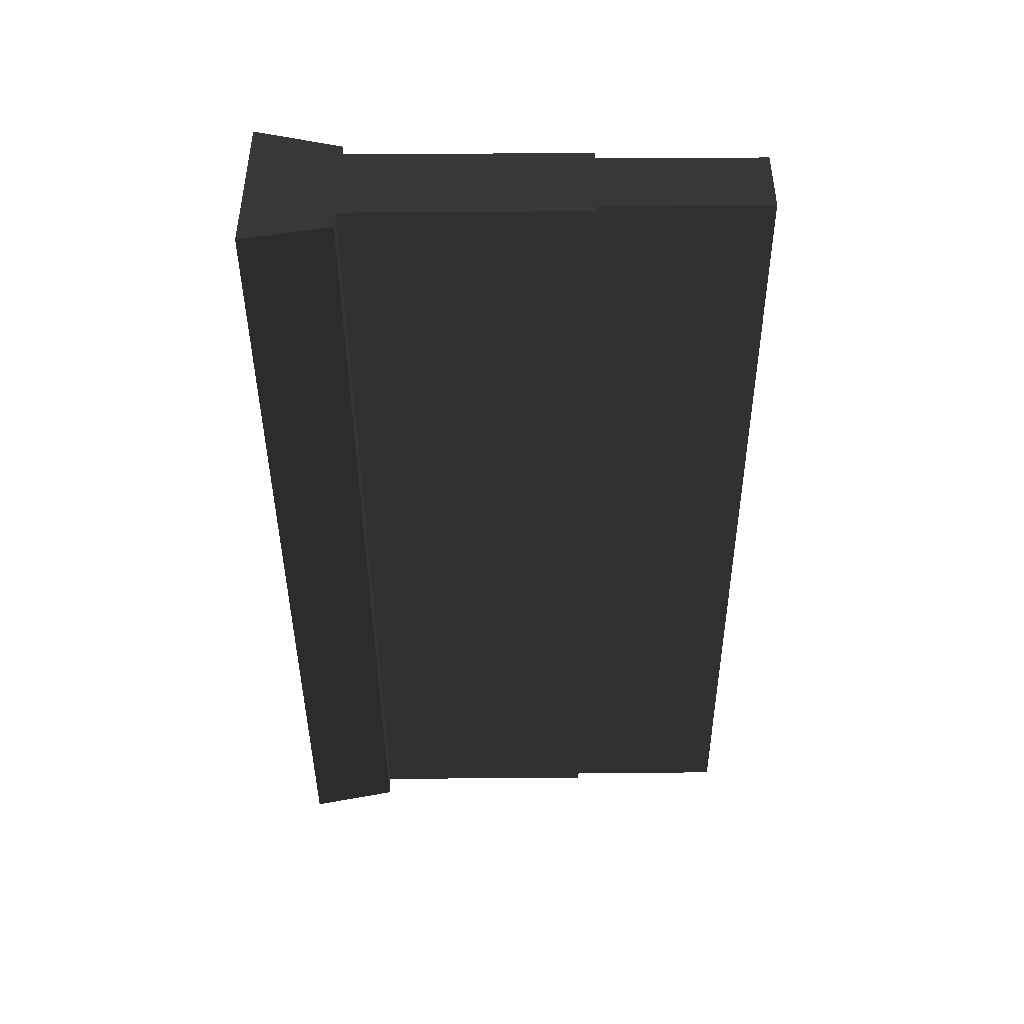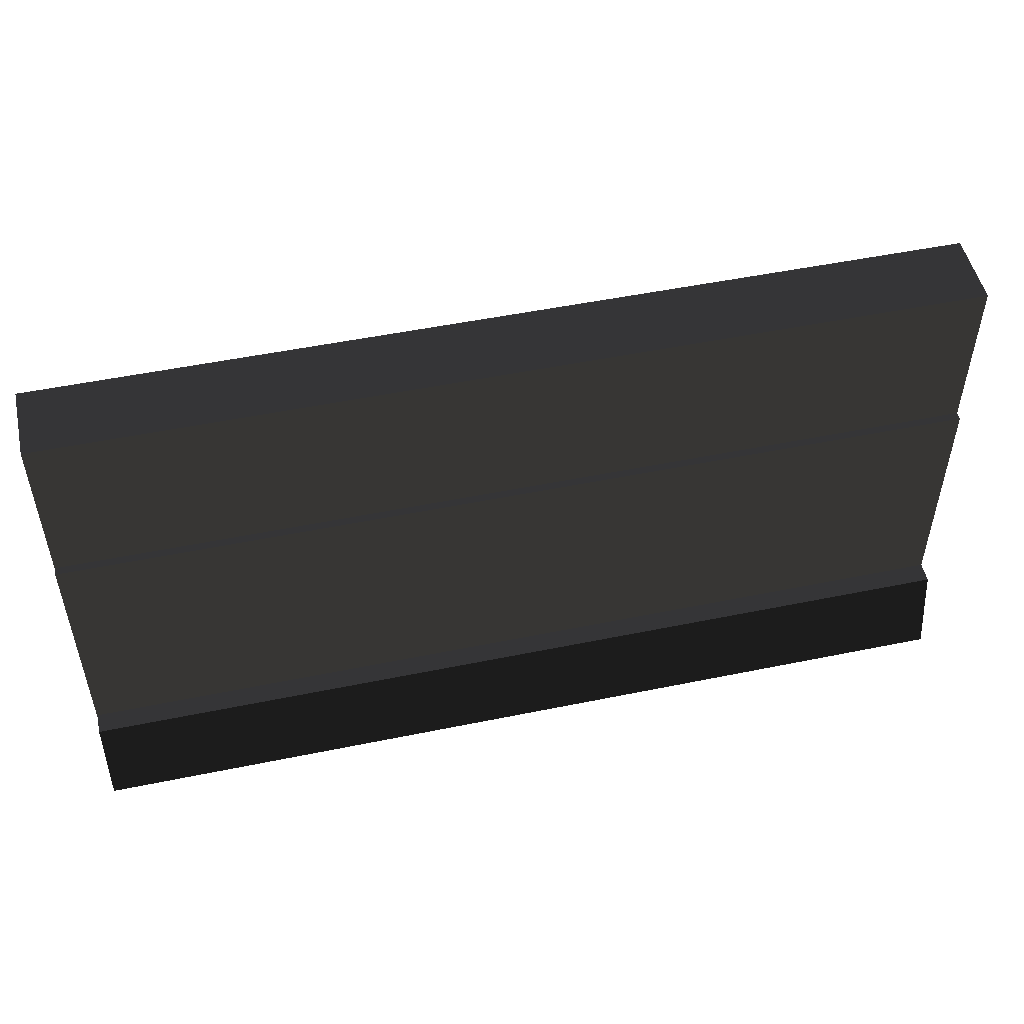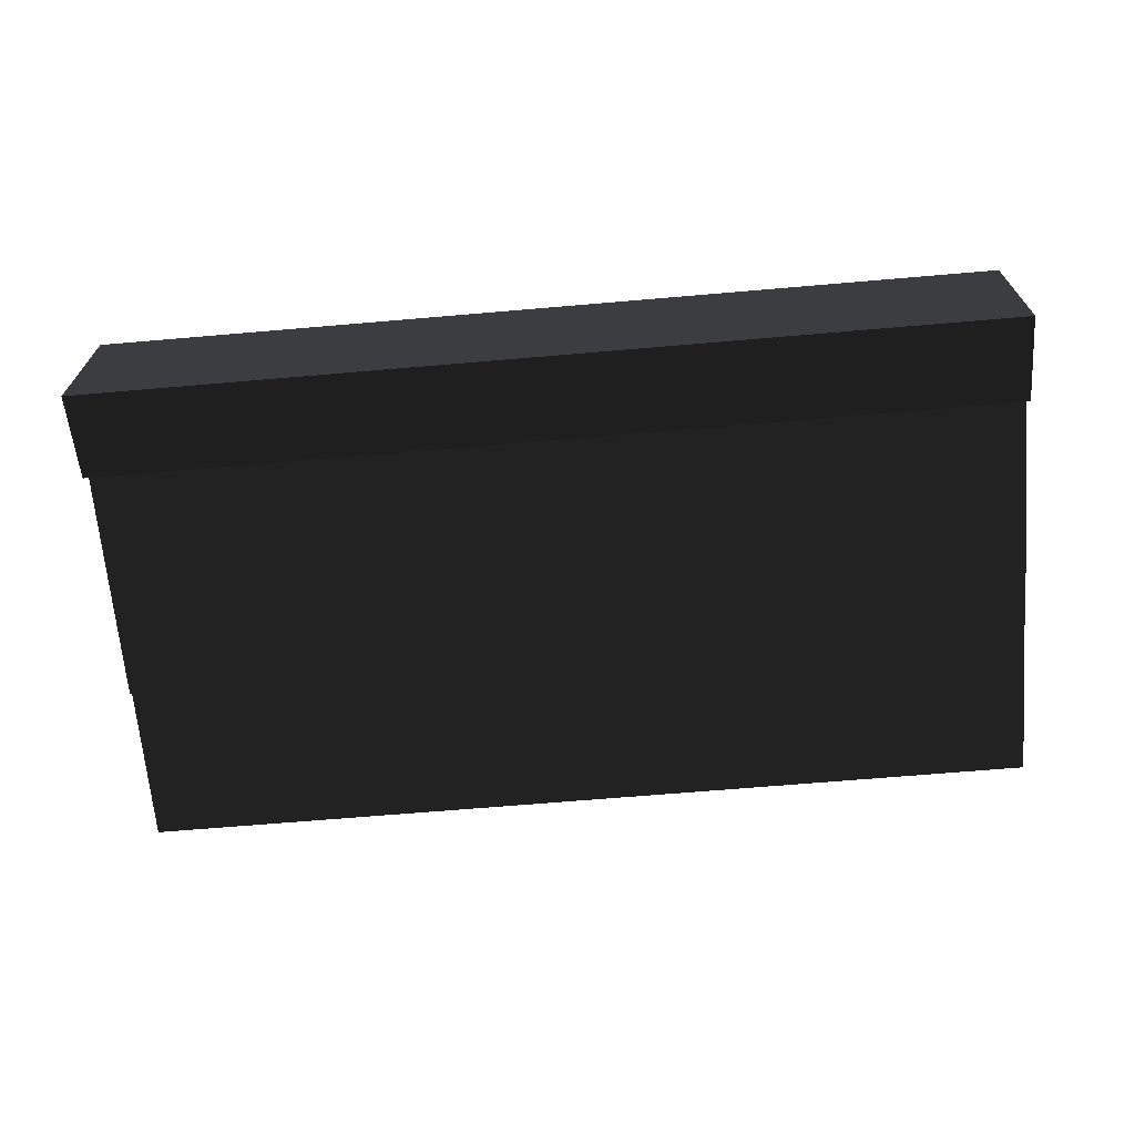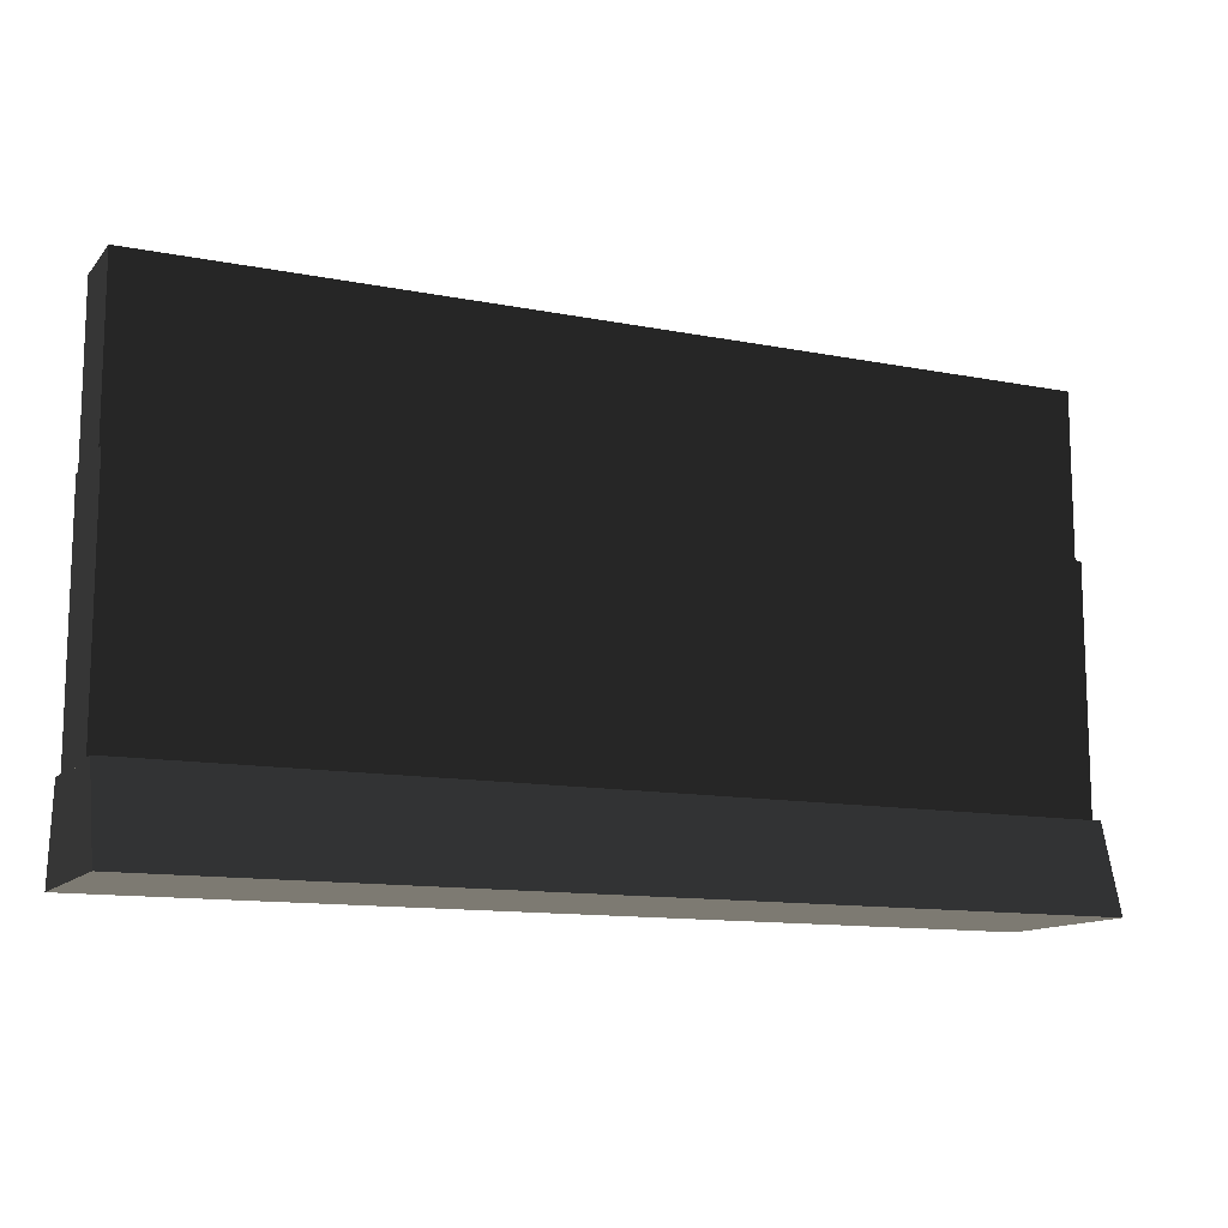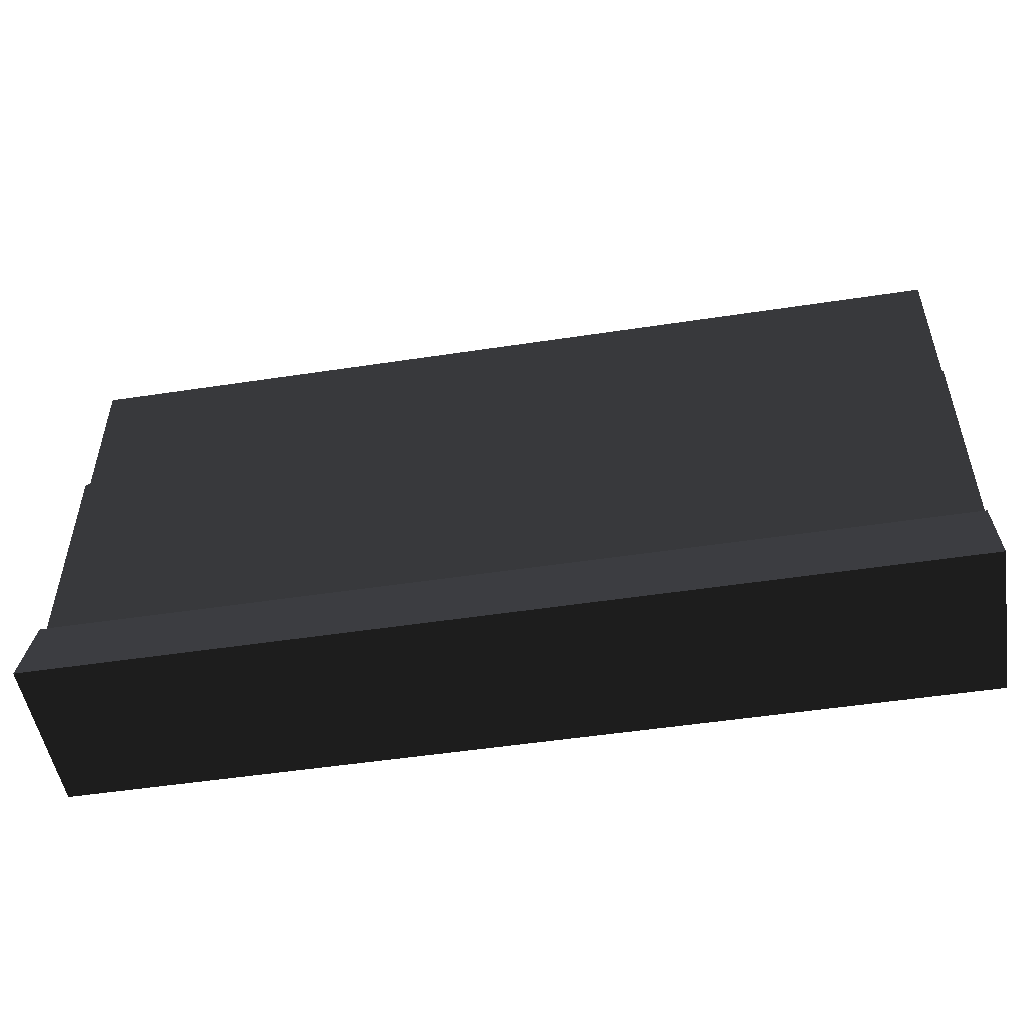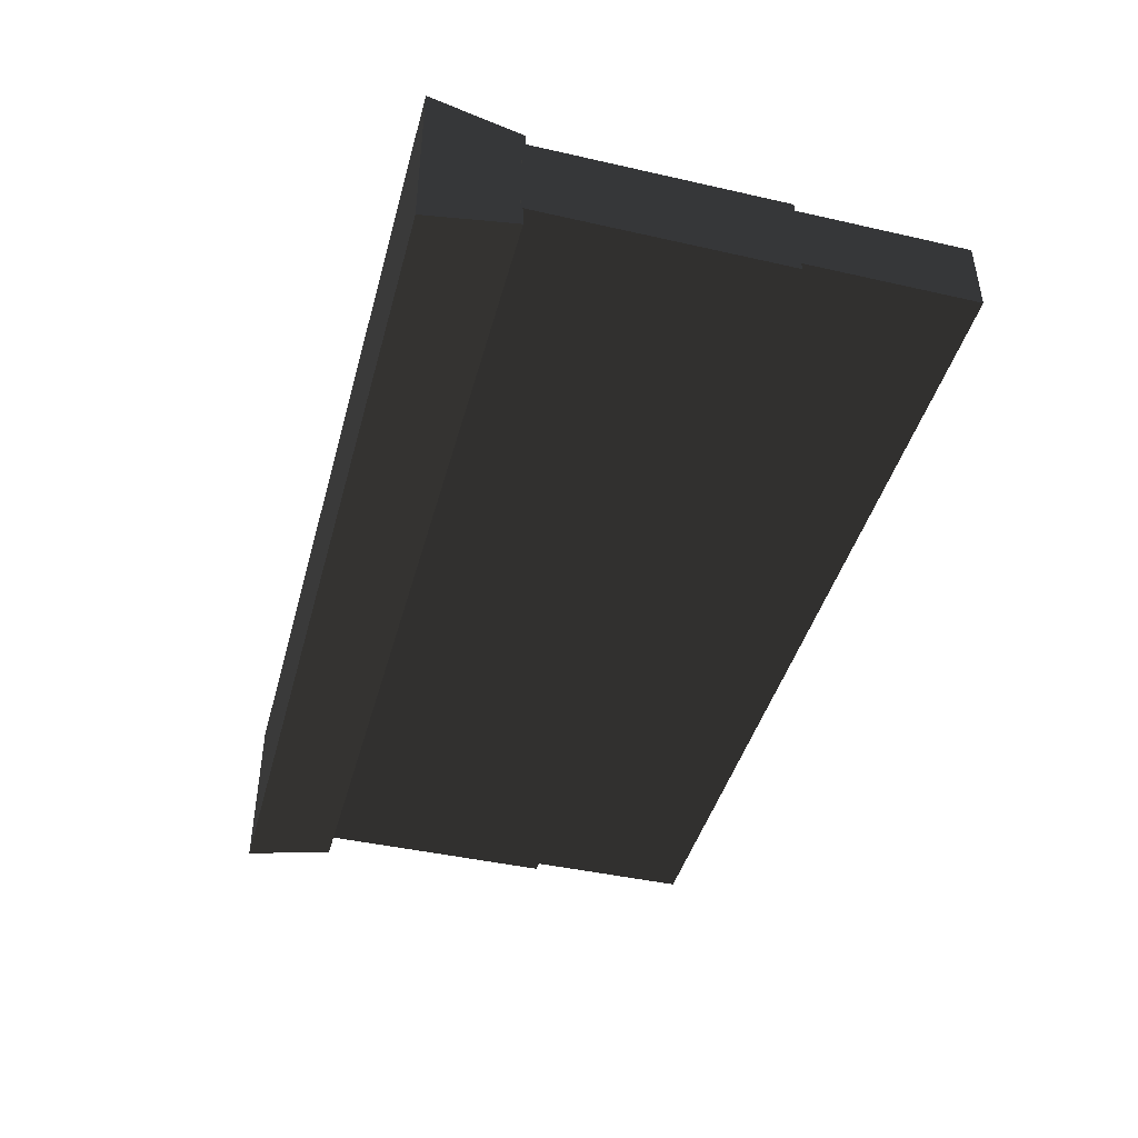
<metadata>
{"format":"obj","ext":"obj","renderer":"f3d","projection":"perspective","resolution":1024,"background":"white","views":[{"elev":-43.2,"azim":-89.6,"up":"+Y"},{"elev":51.0,"azim":-12.6,"up":"+Z"},{"elev":-67.2,"azim":-175.1,"up":"+Y"},{"elev":-12.4,"azim":155.4,"up":"+Z"},{"elev":-51.0,"azim":-170.6,"up":"+Z"},{"elev":-43.4,"azim":-105.0,"up":"+Y"}]}
</metadata>
<code>
v 330 -27.33 180.9
v 330 26.47 58.73
v 330 26.47 180.9
v 330 -27.33 58.73
v -330 -27.33 180.9
v 330 -27.33 58.73
v 330 -27.33 180.9
v -330 -27.33 58.73
v -330 26.47 180.9
v -330 -27.33 58.73
v -330 -27.33 180.9
v -330 26.47 58.73
v 330 26.47 180.9
v -330 26.47 58.73
v -330 26.47 180.9
v 330 26.47 58.73
v 330 -27.33 180.9
v -330 26.47 180.9
v -330 -27.33 180.9
v 330 26.47 180.9
v -330 26.47 58.73
v 330 -27.33 58.73
v -330 -27.33 58.73
v 330 26.47 58.73
v 330 -33.05 59.99
v 330 32.95 -118.4
v 330 32.95 59.99
v 330 -33.05 -118.4
v -330 -33.05 59.99
v 330 -33.05 -118.4
v 330 -33.05 59.99
v -330 -33.05 -118.4
v -330 32.95 59.99
v -330 -33.05 -118.4
v -330 -33.05 59.99
v -330 32.95 -118.4
v 330 32.95 59.99
v -330 32.95 -118.4
v -330 32.95 59.99
v 330 32.95 -118.4
v 330 -33.05 59.99
v -330 32.95 59.99
v -330 -33.05 59.99
v 330 32.95 59.99
v -330 32.95 -118.4
v 330 -33.05 -118.4
v -330 -33.05 -118.4
v 330 32.95 -118.4
v -329.8 42.45 -116.4
v -329.8 -61.26 -180.9
v -329.8 -48.29 -116.4
v -329.8 42.45 -116.4
v -329.8 61.26 -180.9
v -329.8 -61.26 -180.9
v 330 42.45 -116.4
v 330 -61.26 -180.9
v 330 61.26 -180.9
v 330 42.45 -116.4
v 330 -48.29 -116.4
v 330 -61.26 -180.9
v -329.8 42.45 -116.4
v 330 61.26 -180.9
v -329.8 61.26 -180.9
v -329.8 42.45 -116.4
v 330 42.45 -116.4
v 330 61.26 -180.9
v -329.8 -48.29 -116.4
v 330 -61.26 -180.9
v 330 -48.29 -116.4
v -329.8 -48.29 -116.4
v -329.8 -61.26 -180.9
v 330 -61.26 -180.9
v -329.8 42.45 -116.4
v 330 -48.29 -116.4
v 330 42.45 -116.4
v -329.8 42.45 -116.4
v -329.8 -48.29 -116.4
v 330 -48.29 -116.4
v -329.8 61.26 -180.9
v 330 -61.26 -180.9
v -329.8 -61.26 -180.9
v -329.8 61.26 -180.9
v 330 61.26 -180.9
v 330 -61.26 -180.9
g group0
g group1
g group2
f 8 7 6
f 5 7 8
f 15 16 13
f 14 16 15
f 31 32 29
f 30 32 31
f 39 40 37
f 38 40 39
f 83 82 84
f 80 79 81
f 77 76 78
f 74 73 75
f 59 58 60
f 56 55 57
f 53 52 54
f 50 49 51
f 68 67 69
f 65 64 66
f 71 70 72
f 62 61 63
f 48 47 46
f 45 47 48
f 35 36 33
f 34 36 35
f 28 27 26
f 25 27 28
f 23 24 21
f 22 24 23
f 20 19 18
f 17 19 20
f 44 43 42
f 41 43 44
f 12 11 10
f 9 11 12
f 4 3 2
f 1 3 4

</code>
